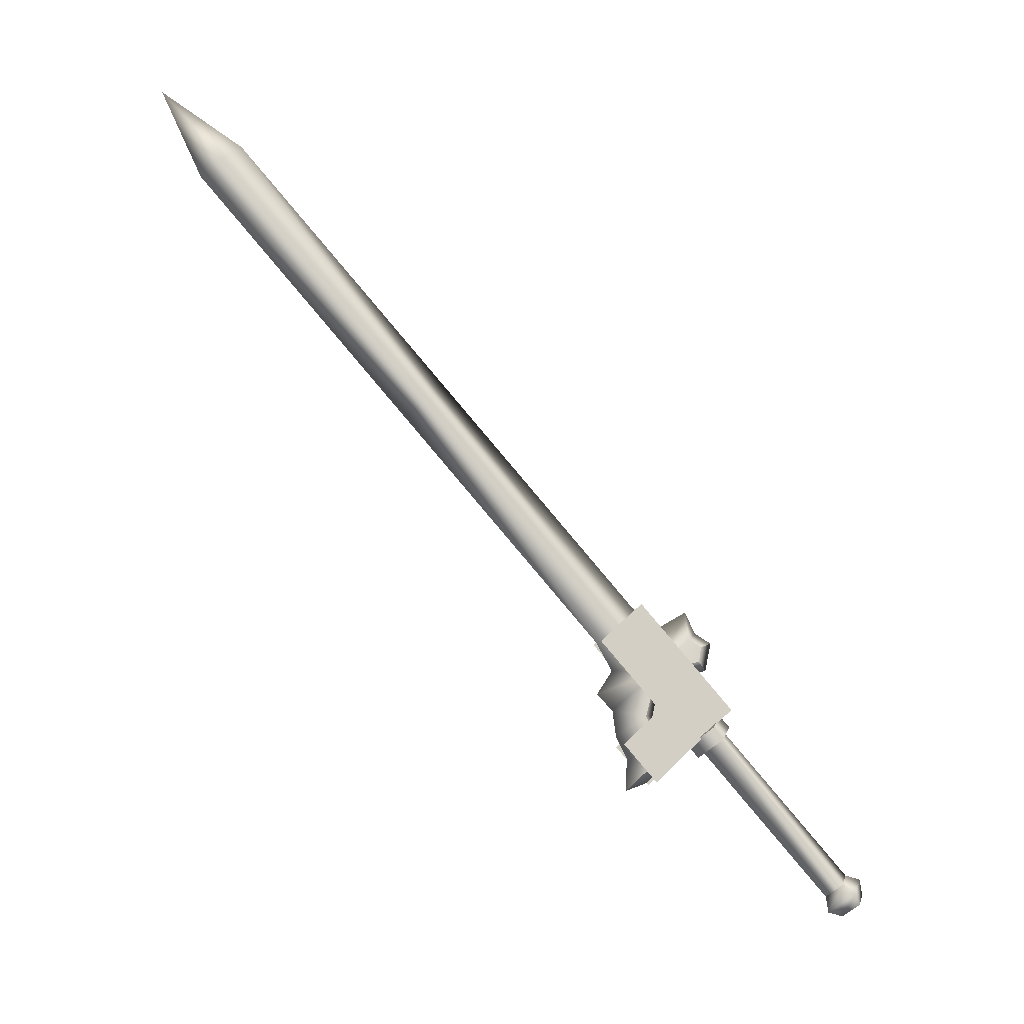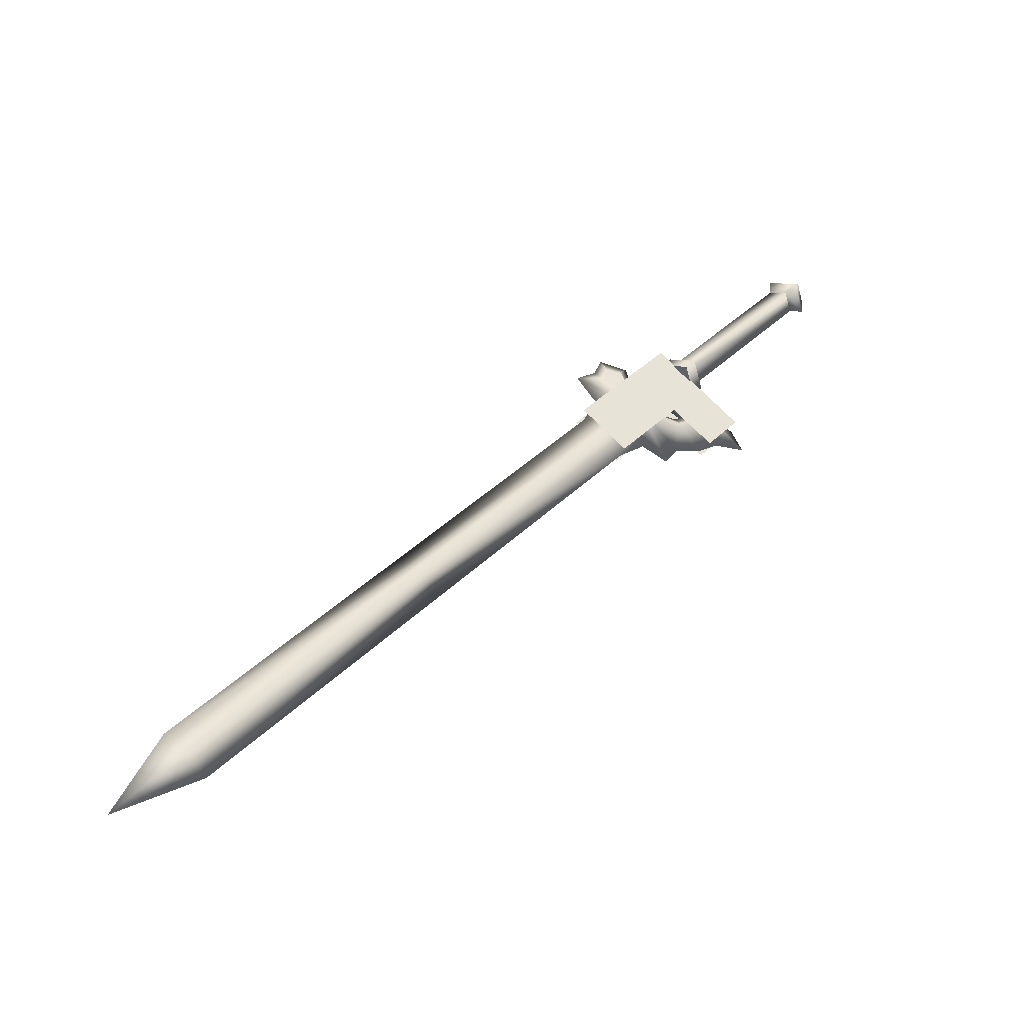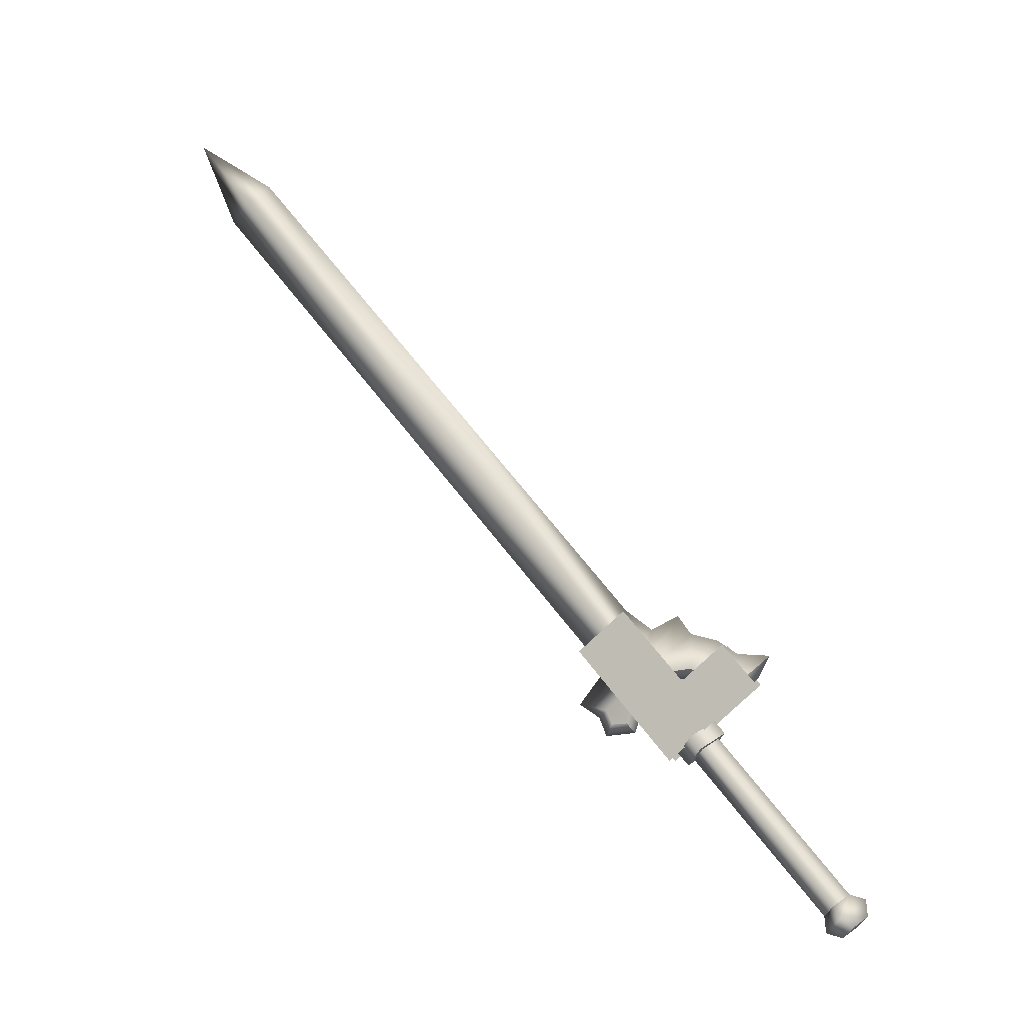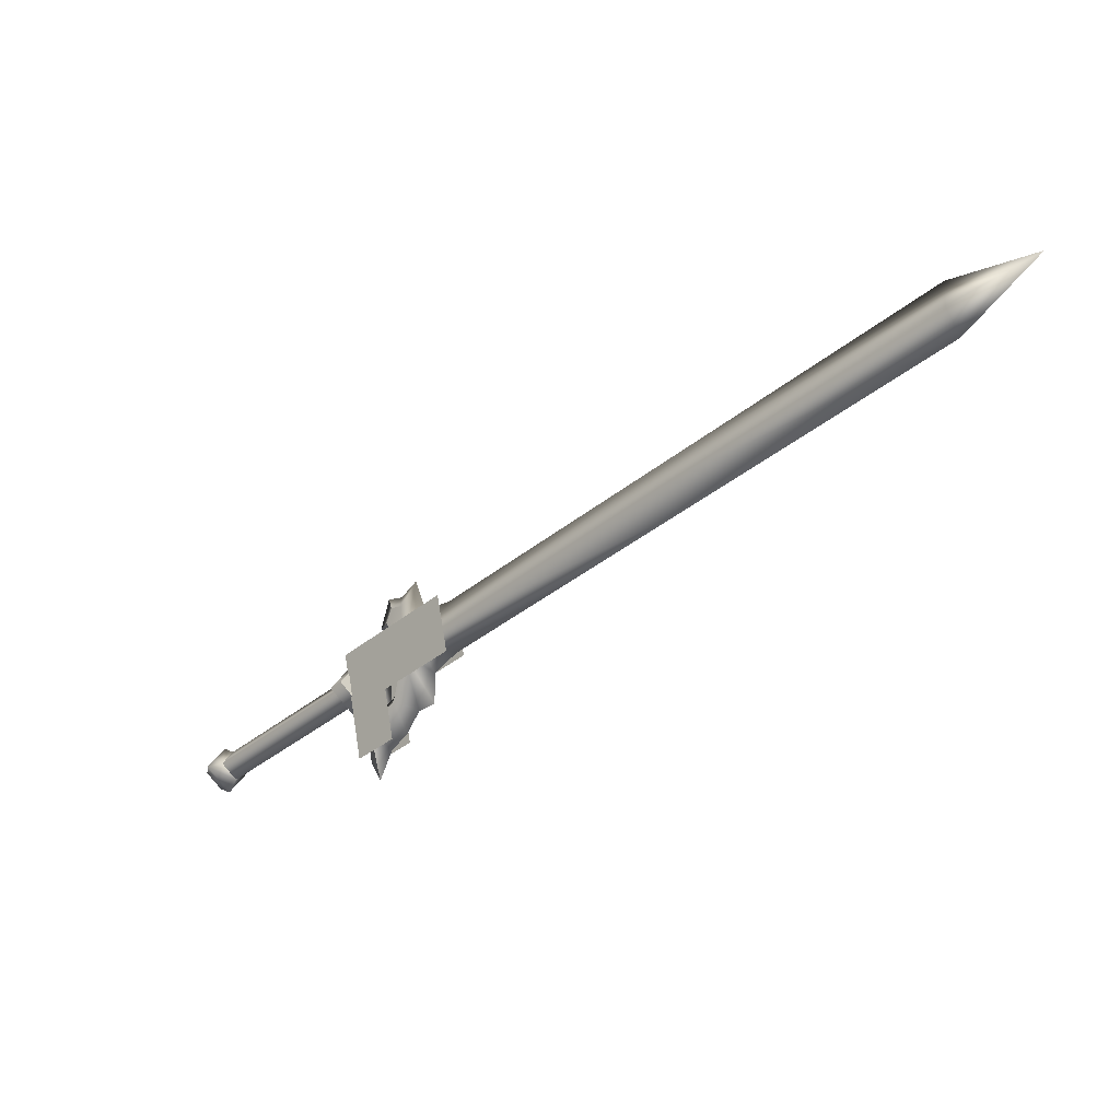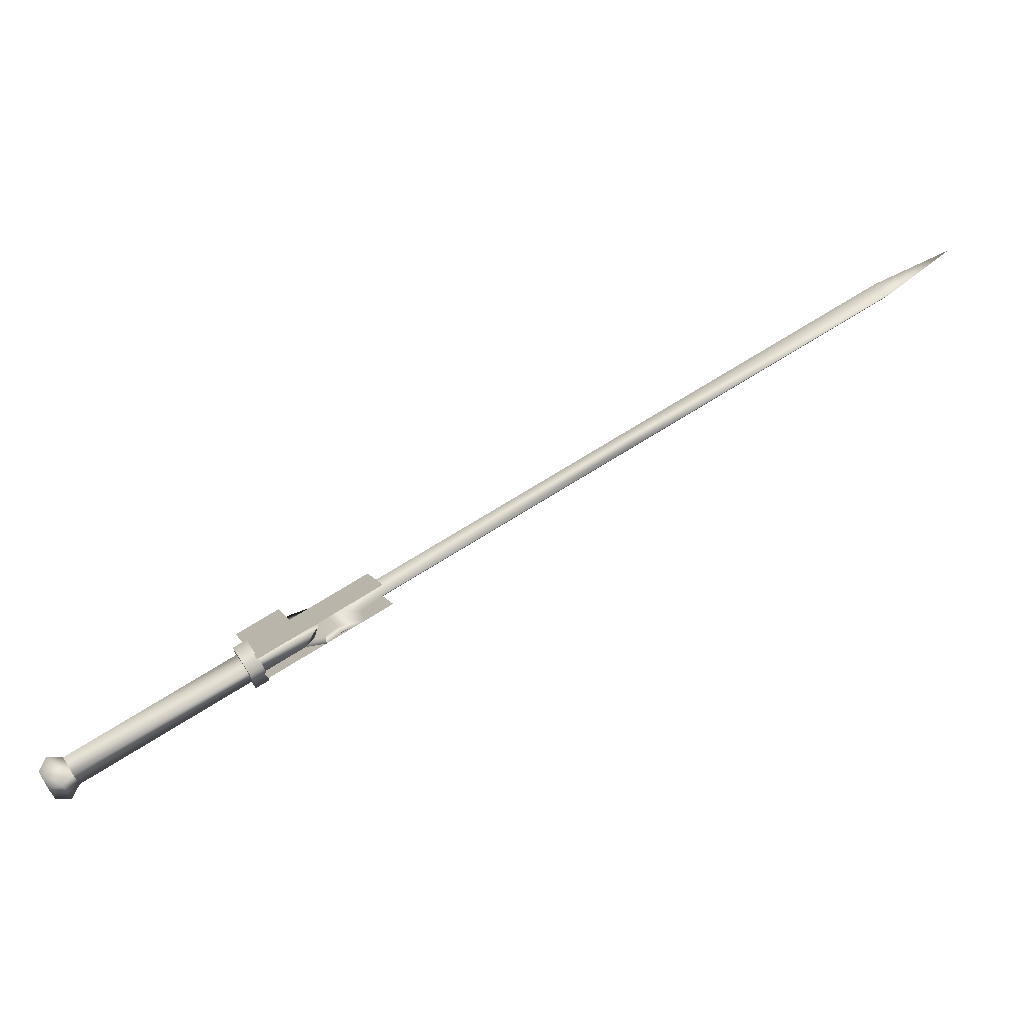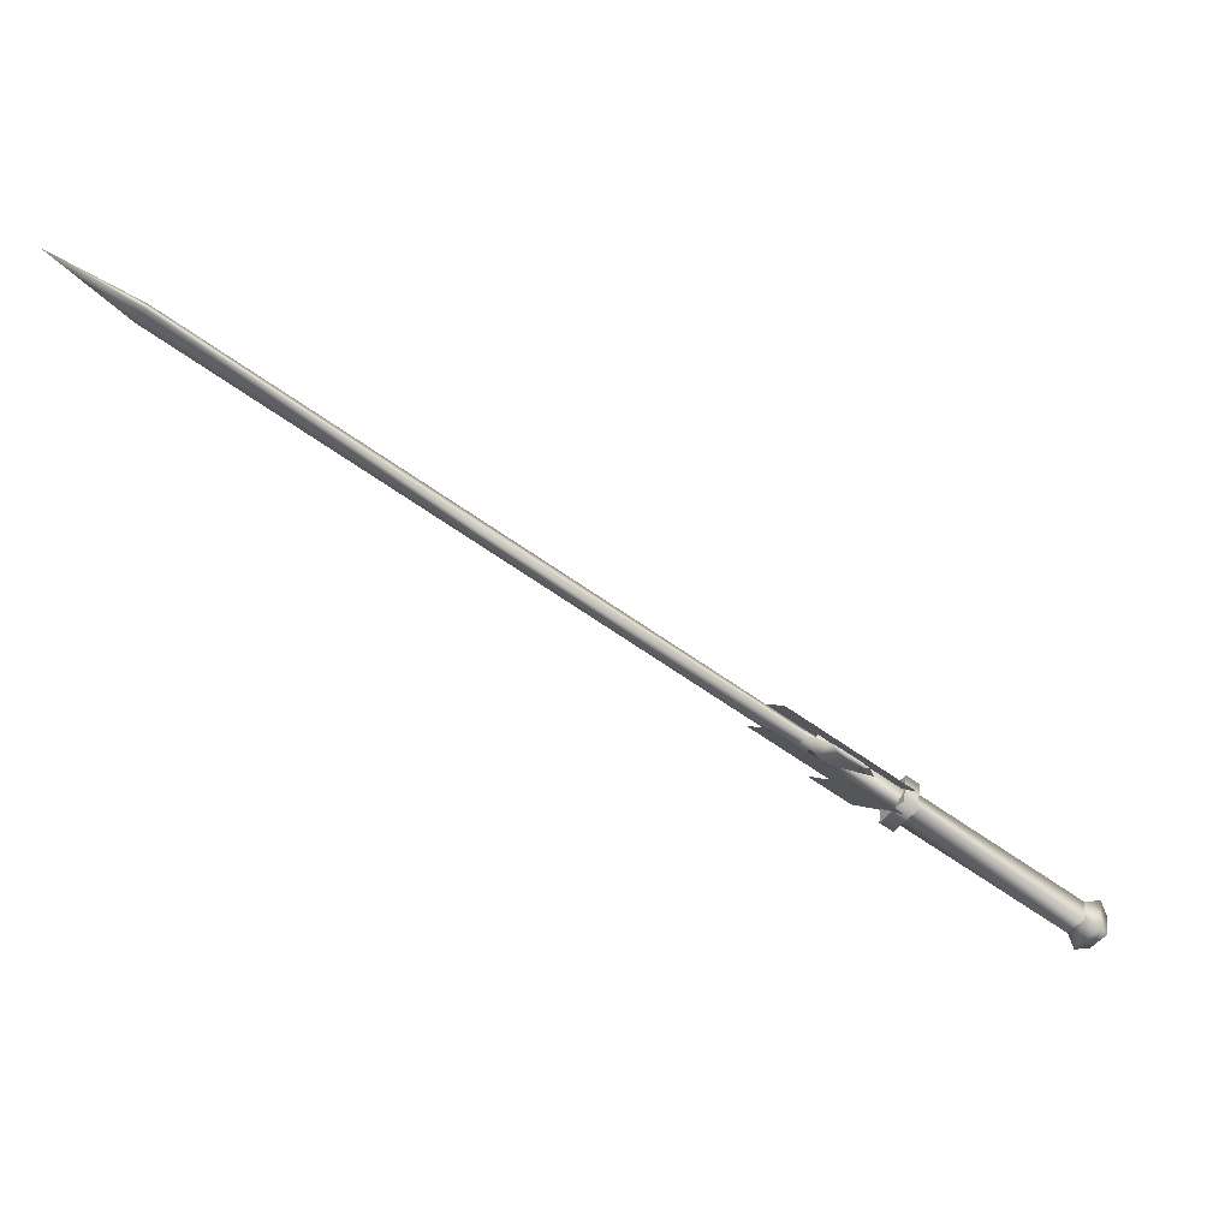
<metadata>
{"format":"obj","ext":"obj","renderer":"f3d","projection":"perspective","resolution":1024,"background":"white","views":[{"elev":55.0,"azim":-169.4,"up":"+Y"},{"elev":72.7,"azim":101.3,"up":"+Y"},{"elev":-77.8,"azim":100.4,"up":"+Y"},{"elev":5.1,"azim":70.2,"up":"+Z"},{"elev":11.0,"azim":-51.8,"up":"+Y"},{"elev":61.1,"azim":-126.5,"up":"+Z"}]}
</metadata>
<code>
v  0.2072 1.012 0.6268
v  0.2394 1.02 0.6117
v  0.2239 1.011 0.6017
v  0.2475 1.001 0.6177
v  0.2792 1.009 0.5608
v  0.3016 1.022 0.5753
v  0.2618 1.034 0.6261
v  0.2962 1.066 0.6842
v  0.3043 1.046 0.6902
v  0.2699 1.014 0.6322
v  0.2153 0.992 0.6328
v  0.232 0.9912 0.6077
v  0.0433 0.8619 0.5036
v  0.0313 0.8804 0.4727
v  0.0278 0.8643 0.4931
v  0.0107 0.8814 0.5036
v  0.0165 0.8887 0.52
v  0.0142 0.8974 0.4831
v  0.022 0.914 0.4877
v  0.0488 0.8871 0.4713
v  0.0546 0.8945 0.4877
v  0.0511 0.8784 0.5082
v  0.2232 0.9828 0.6194
v  0.034 0.8955 0.5186
v  0.2062 0.9998 0.6298
v  0.0375 0.9115 0.4981
v  0.2097 1.016 0.6093
v  0.2267 0.9989 0.5989
v  0.2813 0.9902 0.5453
v  0.2469 0.9918 0.597
v  0.3253 1.017 0.5738
v  0.2909 1.018 0.6255
v  0.2079 0.9937 0.6556
v  0.3319 1.069 0.7357
v  0.2813 1.042 0.6184
v  0.3224 1.092 0.7286
v  0.1983 1.017 0.6485
v  0.2373 1.015 0.5899
v  0.3157 1.04 0.5666
v  0.2717 1.014 0.5382
v  0.216 1.03 0.6131
v  0.1972 0.9978 0.6353
v  0.2025 1.022 0.6043
v  0.2282 0.9963 0.5886
v  0.2417 1.004 0.5973
v  0.2364 0.9803 0.6283
v  0.2107 1.006 0.644
v  0.2229 0.9721 0.6195
v  0.3709 1.067 0.6772
v  0.3613 1.09 0.67
v  0.3538 1.071 0.7035
v  0.5926 1.239 0.8956
v  0.6143 1.229 0.8718
v  0.6283 1.237 0.8421
v  0.3678 1.079 0.6738
v  0.6065 1.248 0.866
v  0.346 1.09 0.6977
v  0.3321 1.081 0.7274
v  0.319 1.05 0.681
v  0.3442 1.062 0.6486
v  0.3112 1.069 0.6752
v  0.2915 1.057 0.6625
v  0.3104 1.021 0.5583
v  0.2727 1.005 0.5769
v  0.3014 1.025 0.6132
v  0.3267 1.034 0.578
v  0.296 1.039 0.6091
v  0.3359 1.046 0.6053
v  0.3566 1.057 0.6165
v  0.2993 1.038 0.6683
v  0.9062 1.406 1.022
v  0.8844 1.416 1.046
v  0.8705 1.407 1.075
v  0.9688 1.455 1.1
v  0.8922 1.397 1.051
v  0.2993 1.064 0.7161
v  0.2706 1.062 0.7457
v  0.2605 1.052 0.7145
v  0.2448 1.04 0.6935
v  0.2451 1.044 0.7113
v  0.2549 1.049 0.7261
v  0.2635 1.045 0.7167
v  0.2479 1.032 0.6959
v  0.2873 1.042 0.6601
v  0.2891 1.029 0.6151
v  0.2688 1.014 0.574
v  0.2474 1.038 0.713
v  0.2346 1.039 0.7216
v  0.3055 1.008 0.5233
v  0.2829 1.004 0.5406
v  0.259 1.005 0.5766
v  0.2357 1.03 0.6884
o w00_013_00
g w00_013_00
f 3 2 1
f 2 3 4
f 4 5 2
f 5 4 6
f 6 2 5
f 2 6 7
f 7 1 2
f 1 7 8
f 8 9 1
f 9 8 10
f 10 11 9
f 11 10 4
f 4 12 11
f 12 4 3
f 15 14 13
f 13 16 15
f 16 13 17
f 17 18 16
f 18 17 19
f 19 14 18
f 14 19 20
f 20 13 14
f 13 20 21
f 21 22 13
f 22 21 23
f 23 24 22
f 24 23 25
f 25 26 24
f 26 25 27
f 27 21 26
f 21 27 28
f 28 23 21
f 26 20 19
f 19 24 26
f 24 19 17
f 17 22 24
f 22 17 13
f 31 30 29
f 30 31 32
f 32 33 30
f 33 32 34
f 37 36 35
f 35 38 37
f 38 35 39
f 39 40 38
f 43 42 41
f 41 44 43
f 44 41 45
f 45 46 44
f 47 41 42
f 42 46 47
f 46 42 48
f 48 44 46
f 6 4 10
f 10 7 6
f 7 10 8
f 15 16 18
f 18 14 15
f 47 46 45
f 45 41 47
f 44 48 42
f 42 43 44
f 26 21 20
f 32 49 34
f 35 36 50
f 11 1 9
f 53 52 51
f 51 54 53
f 54 51 55
f 55 56 54
f 56 55 57
f 57 52 56
f 52 57 58
f 58 51 52
f 51 58 59
f 59 55 51
f 55 59 60
f 60 61 55
f 61 60 62
f 65 64 63
f 63 66 65
f 66 63 67
f 67 68 66
f 68 67 62
f 62 69 68
f 69 62 60
f 60 70 69
f 70 60 59
f 71 54 56
f 56 72 71
f 72 56 73
f 73 74 72
f 74 73 75
f 75 71 74
f 71 75 53
f 53 54 71
f 70 59 76
f 76 77 70
f 77 76 62
f 62 78 77
f 78 62 79
f 79 80 78
f 78 80 81
f 81 77 78
f 77 81 82
f 82 70 77
f 70 82 83
f 76 59 58
f 58 61 76
f 61 58 57
f 57 55 61
f 65 70 84
f 84 85 65
f 85 84 67
f 67 86 85
f 87 82 81
f 81 88 87
f 88 81 80
f 86 67 63
f 63 89 86
f 89 63 64
f 89 64 90
f 90 86 89
f 86 90 91
f 64 65 85
f 85 91 64
f 91 85 86
f 92 79 84
f 84 83 92
f 83 84 70
f 88 80 92
f 92 87 88
f 87 92 83
f 65 66 68
f 68 70 65
f 70 68 69
f 73 56 52
f 52 75 73
f 75 52 53
f 83 82 87
f 90 64 91
f 79 62 84
f 80 79 92
f 61 62 76
f 84 62 67
f 71 72 74

</code>
